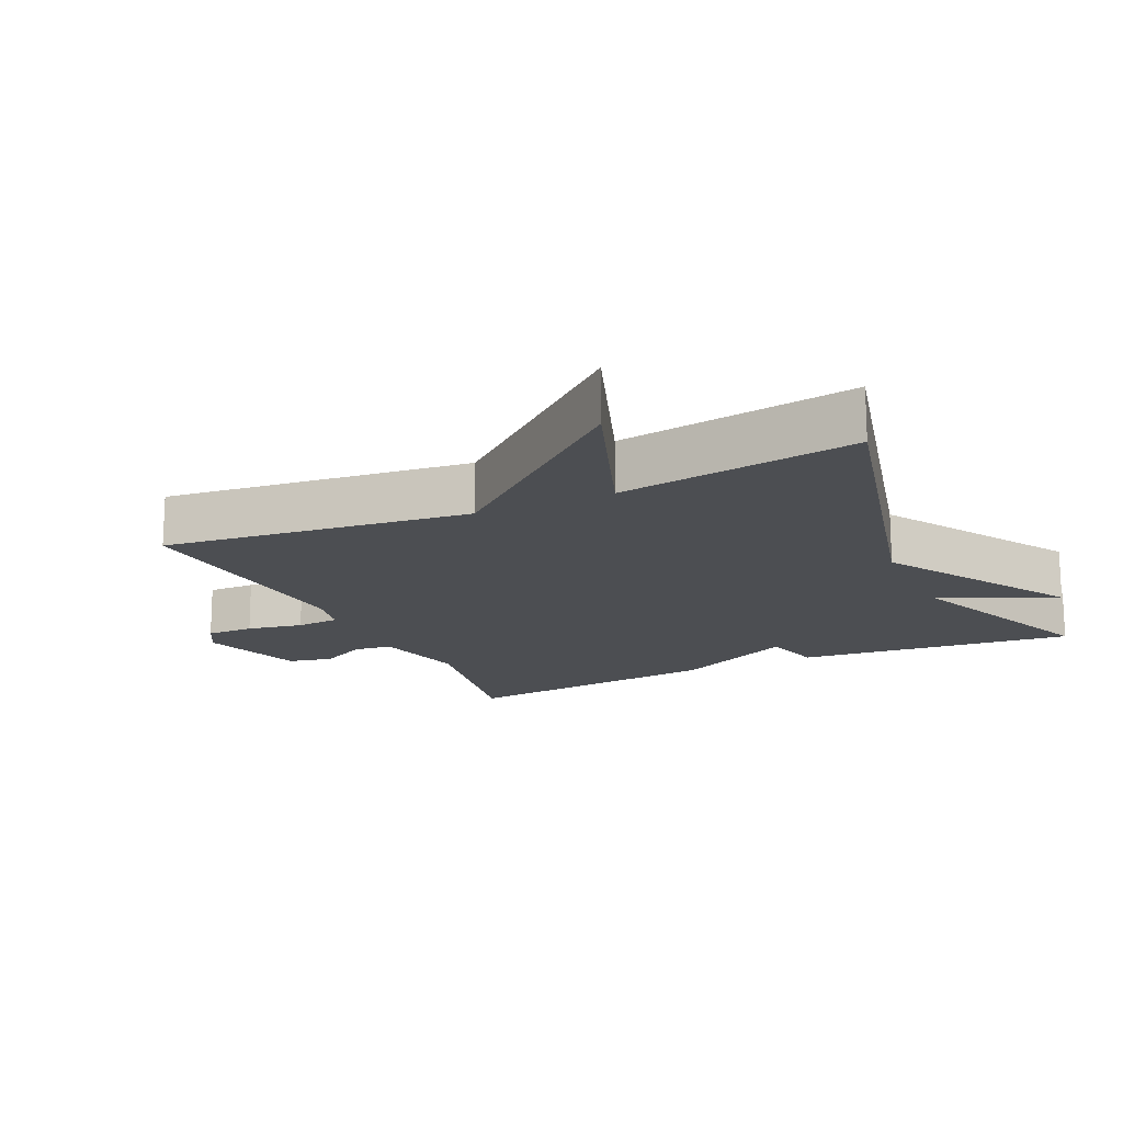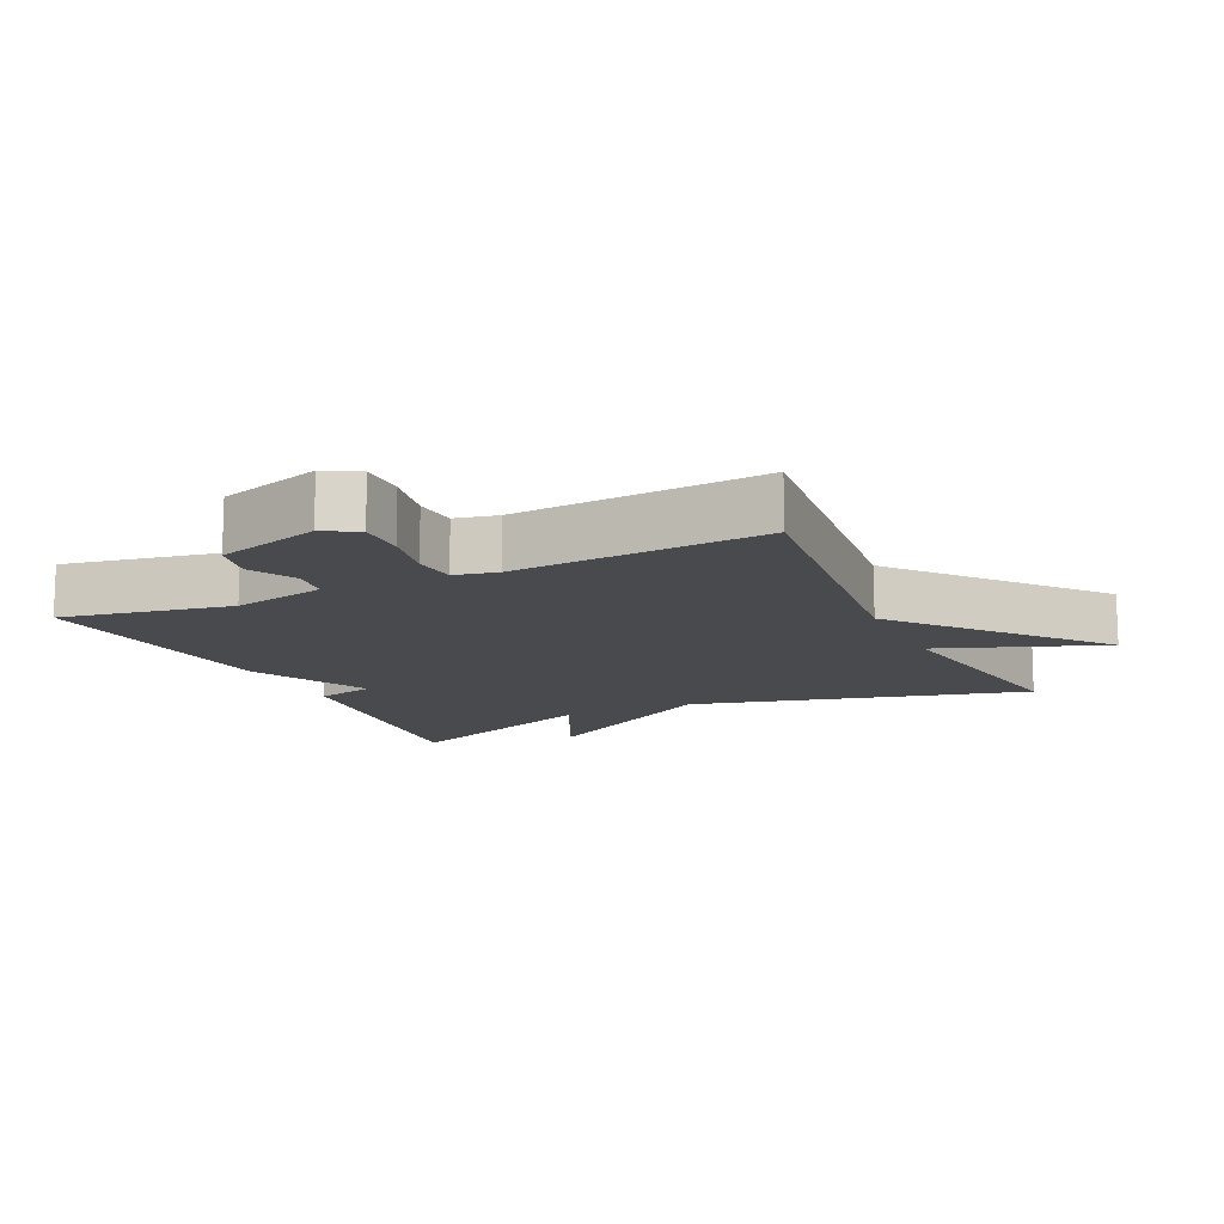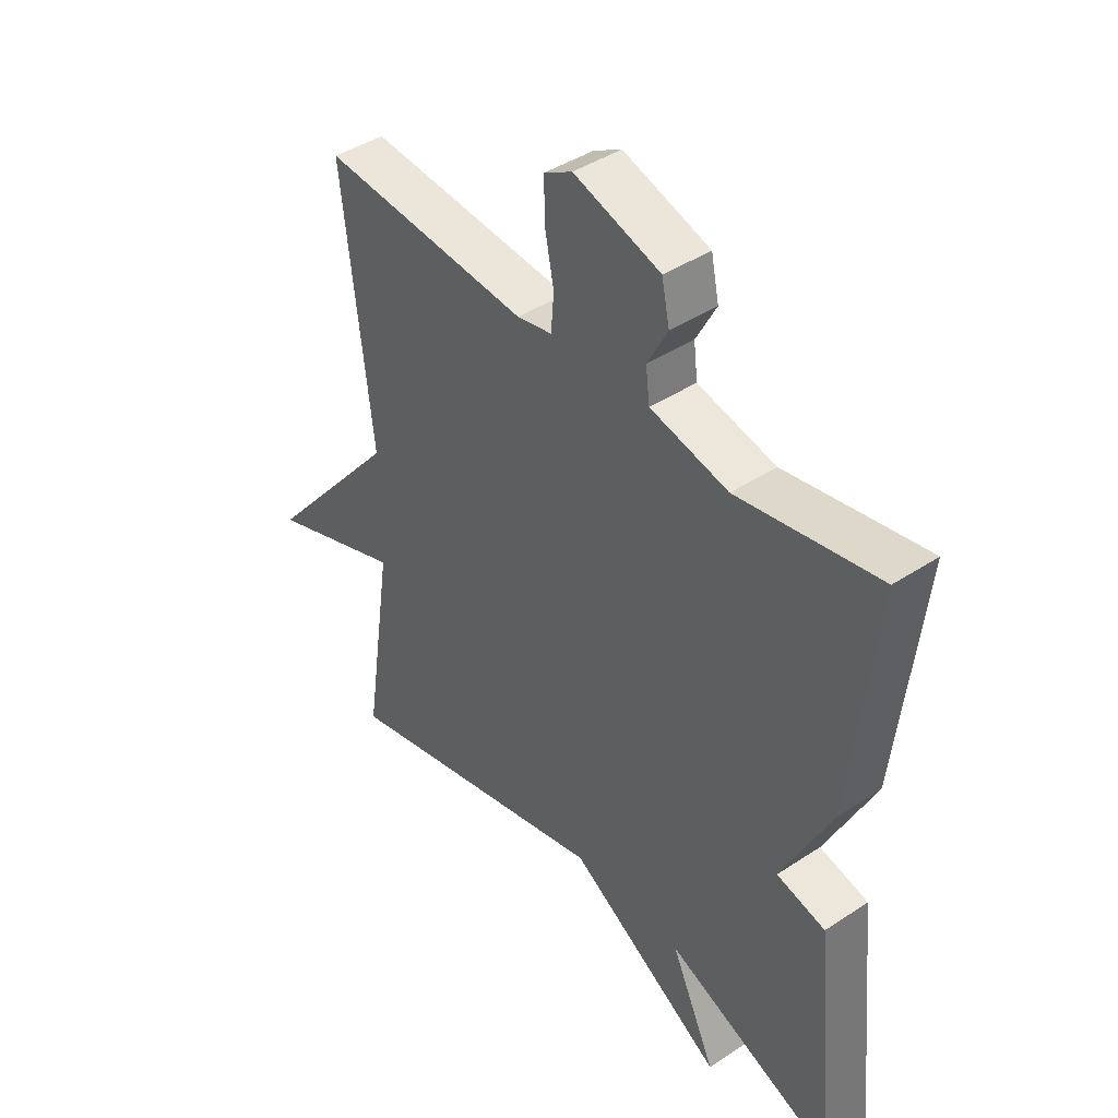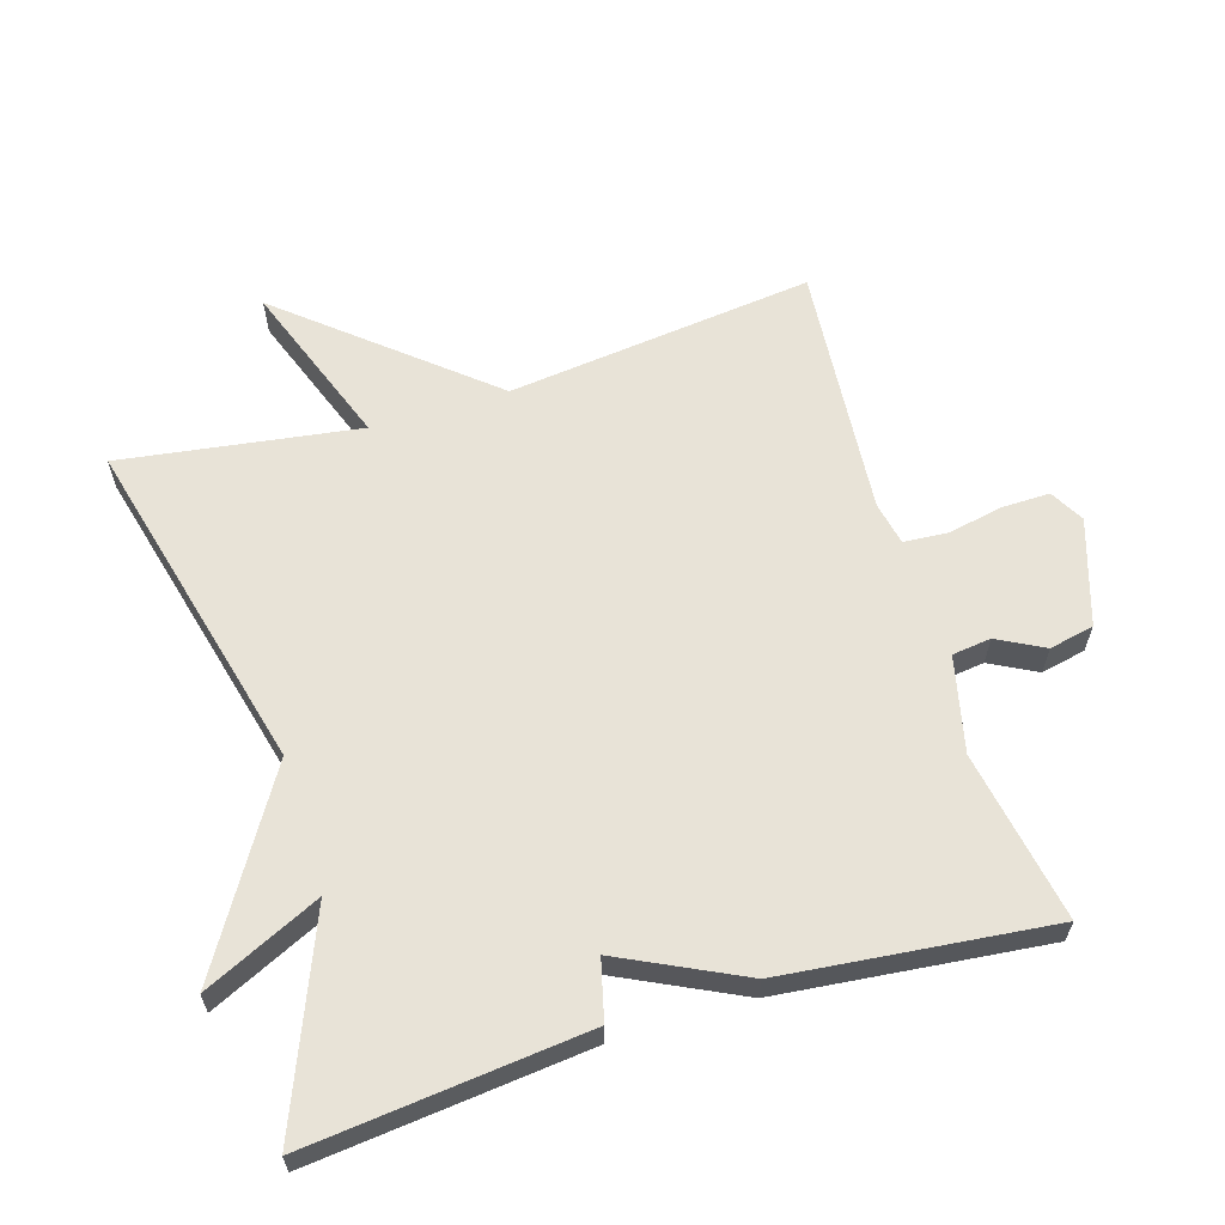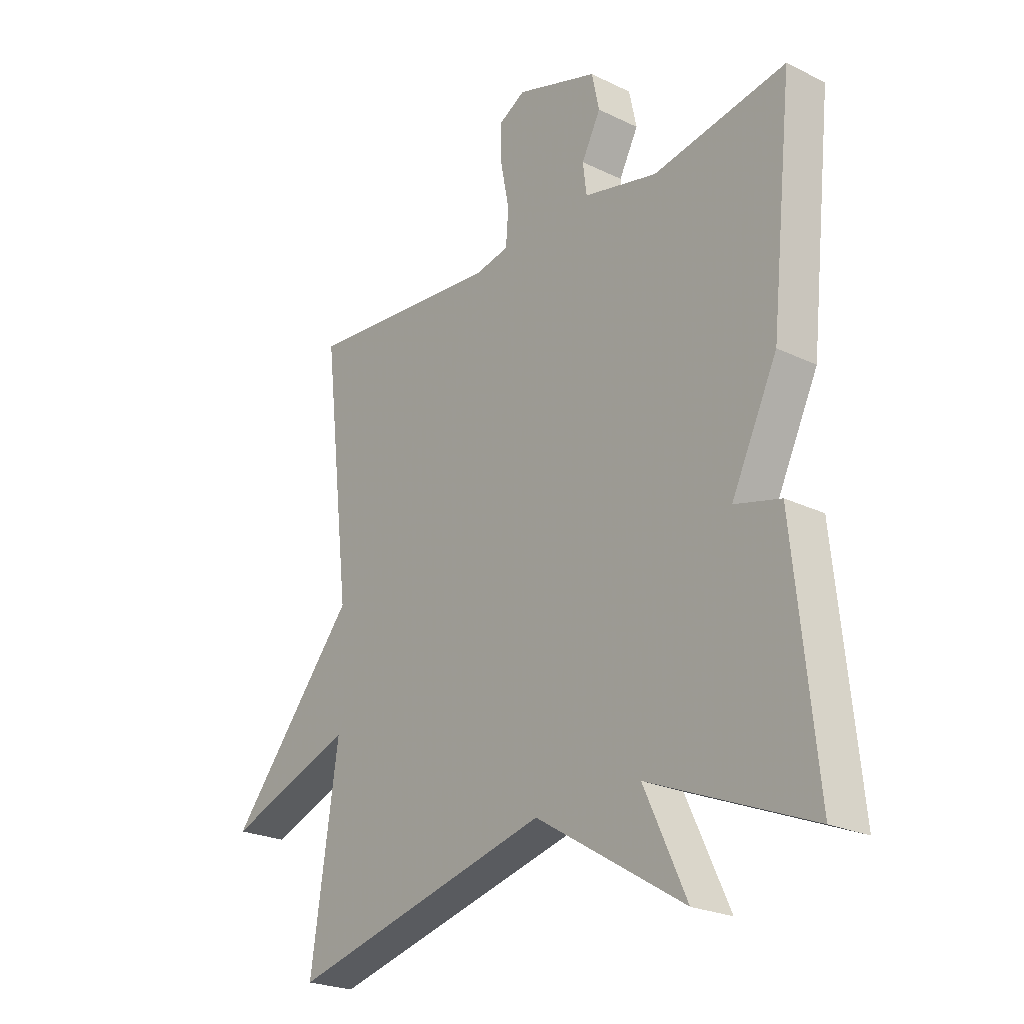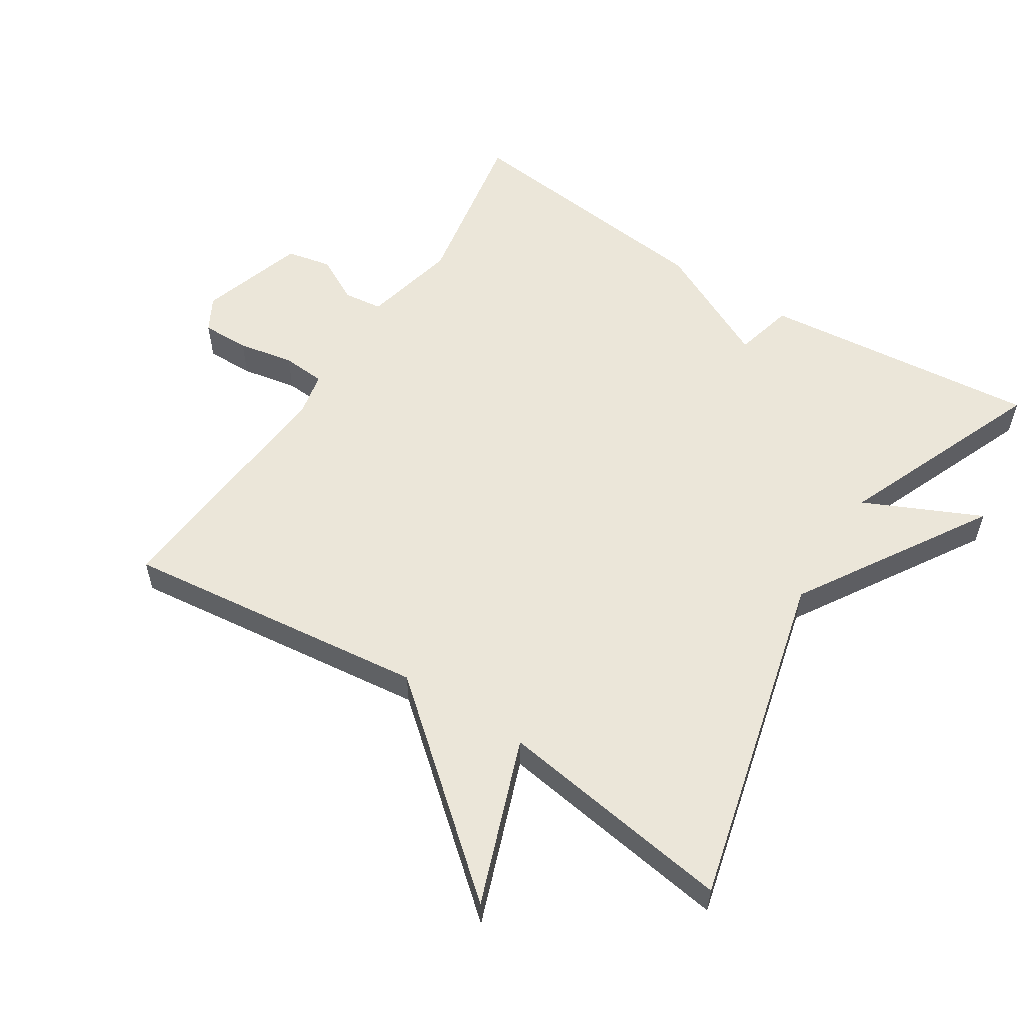
<metadata>
{"format":"obj","ext":"obj","renderer":"f3d","projection":"perspective","resolution":1024,"background":"white","views":[{"elev":-16.6,"azim":115.0,"up":"+Y"},{"elev":-13.1,"azim":25.1,"up":"+Y"},{"elev":42.4,"azim":-128.3,"up":"+Z"},{"elev":62.0,"azim":-107.1,"up":"+Y"},{"elev":-23.7,"azim":-129.1,"up":"+Z"},{"elev":56.6,"azim":122.6,"up":"+Y"}]}
</metadata>
<code>
v 0.5 0.07 -0.5
v 0.004 0.07 -0.376
v -0.276 0.07 -0.548
v -0.196 0.07 -0.376
v -0.5 0.07 -0.5
v -0.458 0.07 -0.091
v -0.371 0.07 -0.069
v -0.458 0.07 0.109
v -0.5 0.07 0.5
v -0.25 0.07 0.455
v -0.111 0.07 0.487
v -0.104 0.07 0.544
v -0.14 0.07 0.612
v -0.126 0.07 0.678
v 0.028 0.07 0.727
v 0.078 0.07 0.699
v 0.077 0.07 0.629
v 0.061 0.07 0.547
v 0.066 0.07 0.483
v 0.129 0.07 0.47
v 0.5 0.07 0.5
v 0.448 0.07 0.05
v 0.691 0.07 -0.239
v 0.448 0.07 -0.15
v 0.5 0 -0.5
v 0.004 0 -0.376
v -0.276 0 -0.548
v -0.196 0 -0.376
v -0.5 0 -0.5
v -0.458 0 -0.091
v -0.371 0 -0.069
v -0.458 0 0.109
v -0.5 0 0.5
v -0.25 0 0.455
v -0.111 0 0.487
v -0.104 0 0.544
v -0.14 0 0.612
v -0.126 0 0.678
v 0.028 0 0.727
v 0.078 0 0.699
v 0.077 0 0.629
v 0.061 0 0.547
v 0.066 0 0.483
v 0.129 0 0.47
v 0.5 0 0.5
v 0.448 0 0.05
v 0.691 0 -0.239
v 0.448 0 -0.15
f 22 23 24
f 20 21 22
f 19 20 22 24
f 16 17 18
f 15 16 18
f 14 15 18
f 13 14 18
f 12 13 18
f 11 12 18 19
f 24 1 2
f 19 24 2
f 11 19 2
f 10 11 2
f 9 10 2
f 8 9 2
f 7 8 2
f 4 5 6 7
f 2 3 4
f 2 4 7
f 48 47 46
f 46 45 44
f 48 46 44 43
f 42 41 40
f 42 40 39
f 42 39 38
f 42 38 37
f 42 37 36
f 43 42 36 35
f 26 25 48
f 26 48 43
f 26 43 35
f 26 35 34
f 26 34 33
f 26 33 32
f 26 32 31
f 31 30 29 28
f 28 27 26
f 31 28 26
f 1 25 26 2
f 2 26 27 3
f 3 27 28 4
f 4 28 29 5
f 5 29 30 6
f 6 30 31 7
f 7 31 32 8
f 8 32 33 9
f 9 33 34 10
f 10 34 35 11
f 11 35 36 12
f 12 36 37 13
f 13 37 38 14
f 14 38 39 15
f 15 39 40 16
f 16 40 41 17
f 17 41 42 18
f 18 42 43 19
f 19 43 44 20
f 20 44 45 21
f 21 45 46 22
f 22 46 47 23
f 23 47 48 24
f 24 48 25 1

</code>
